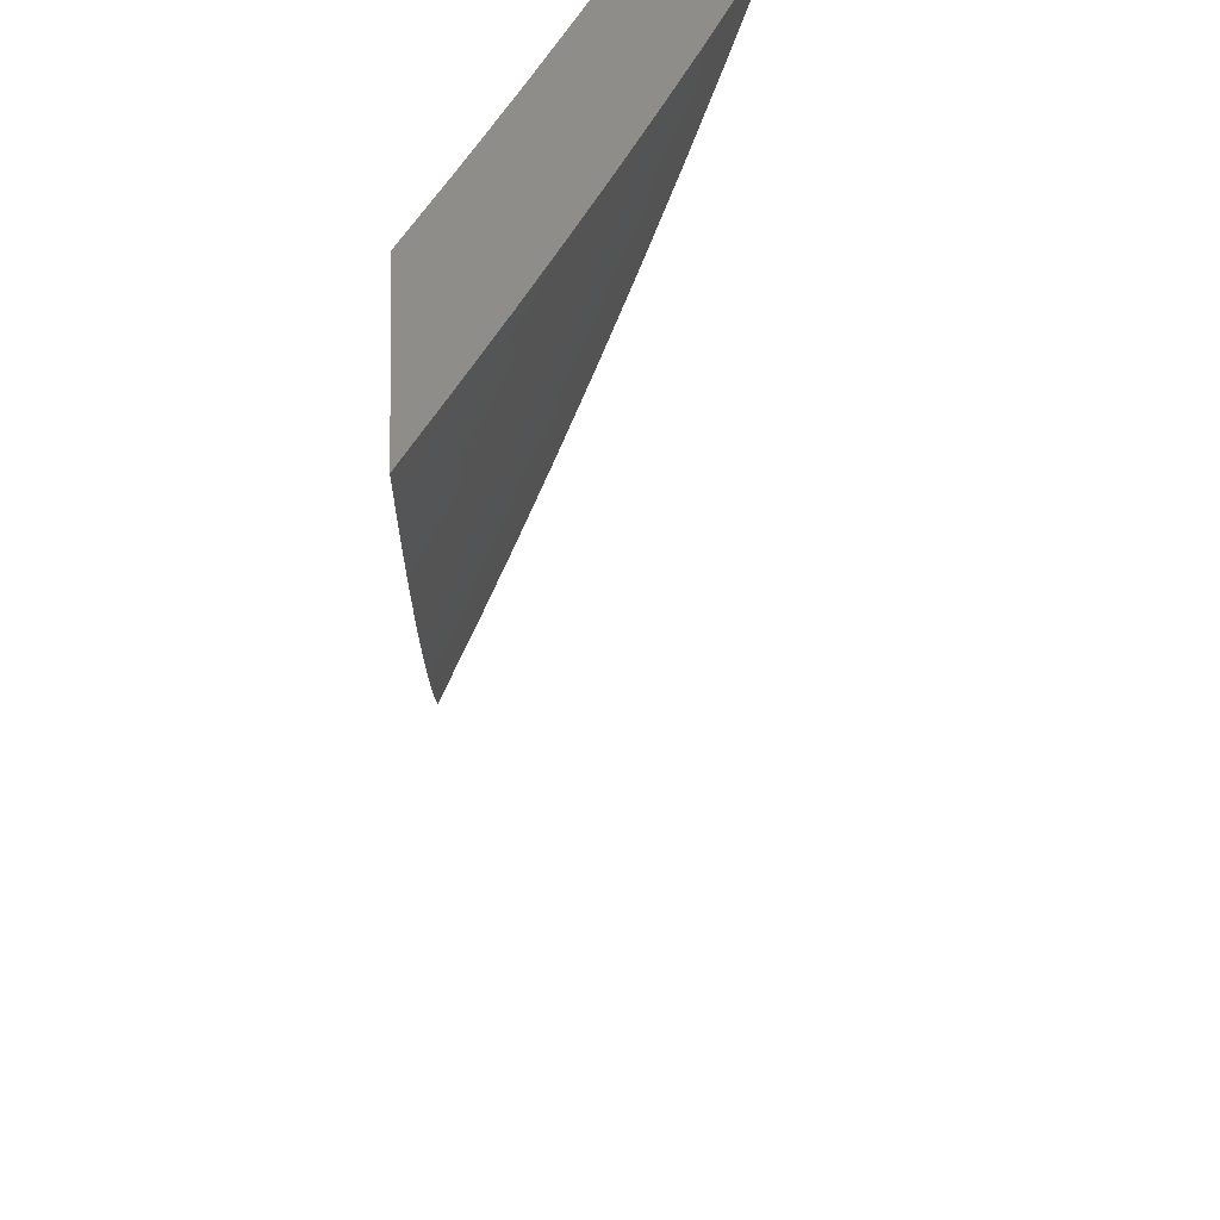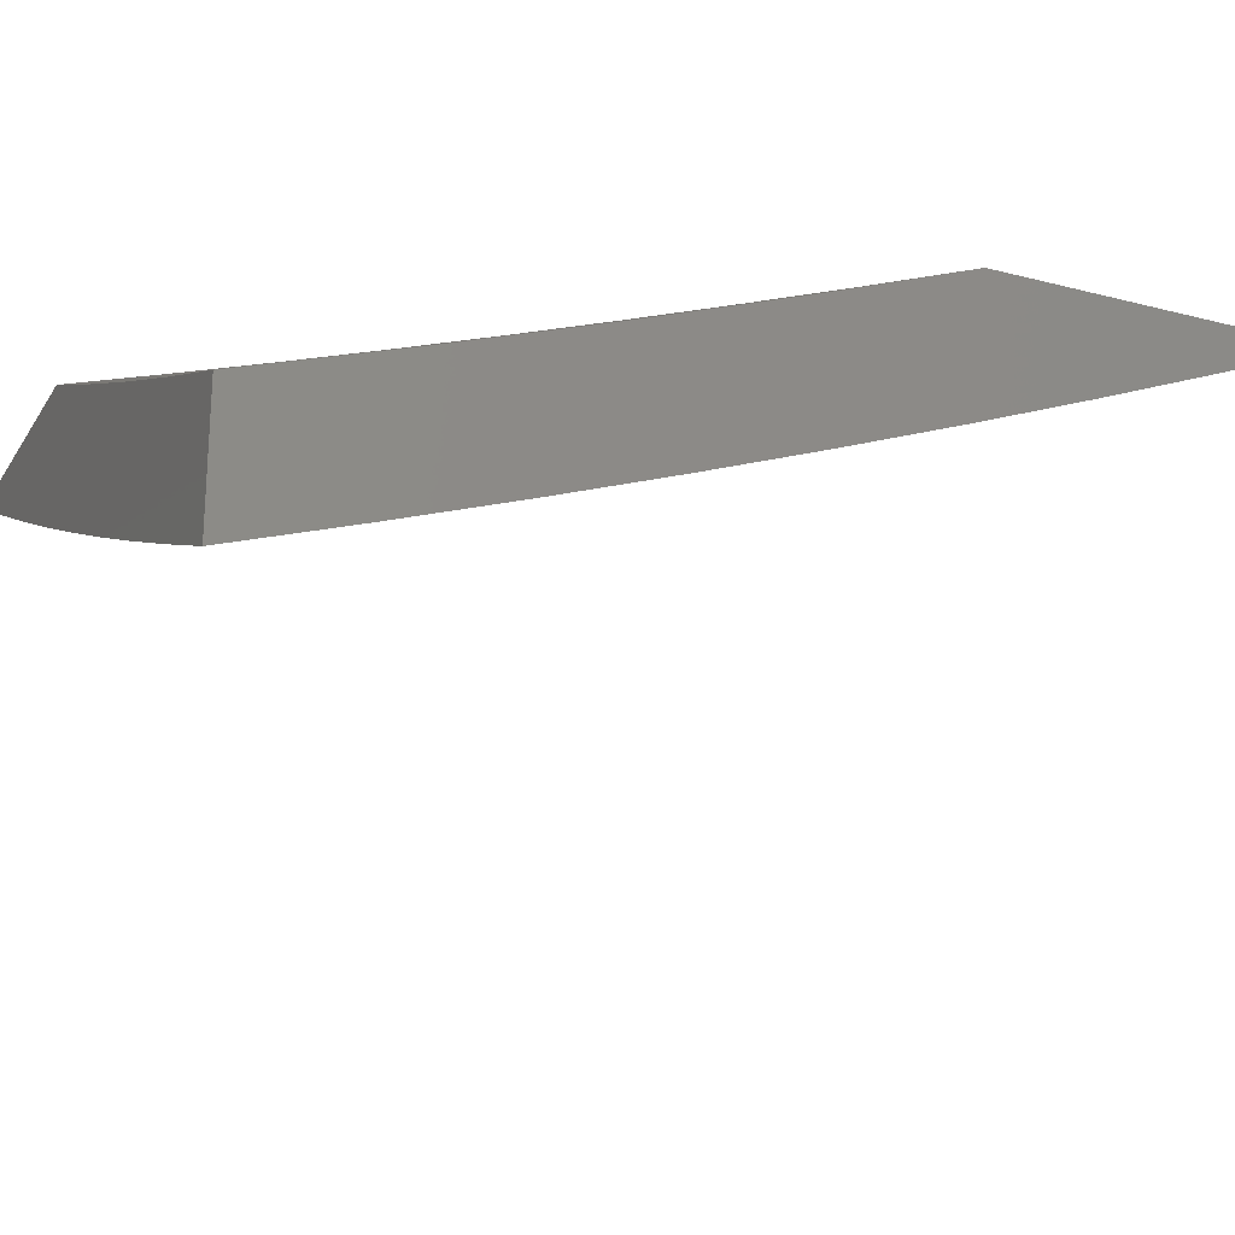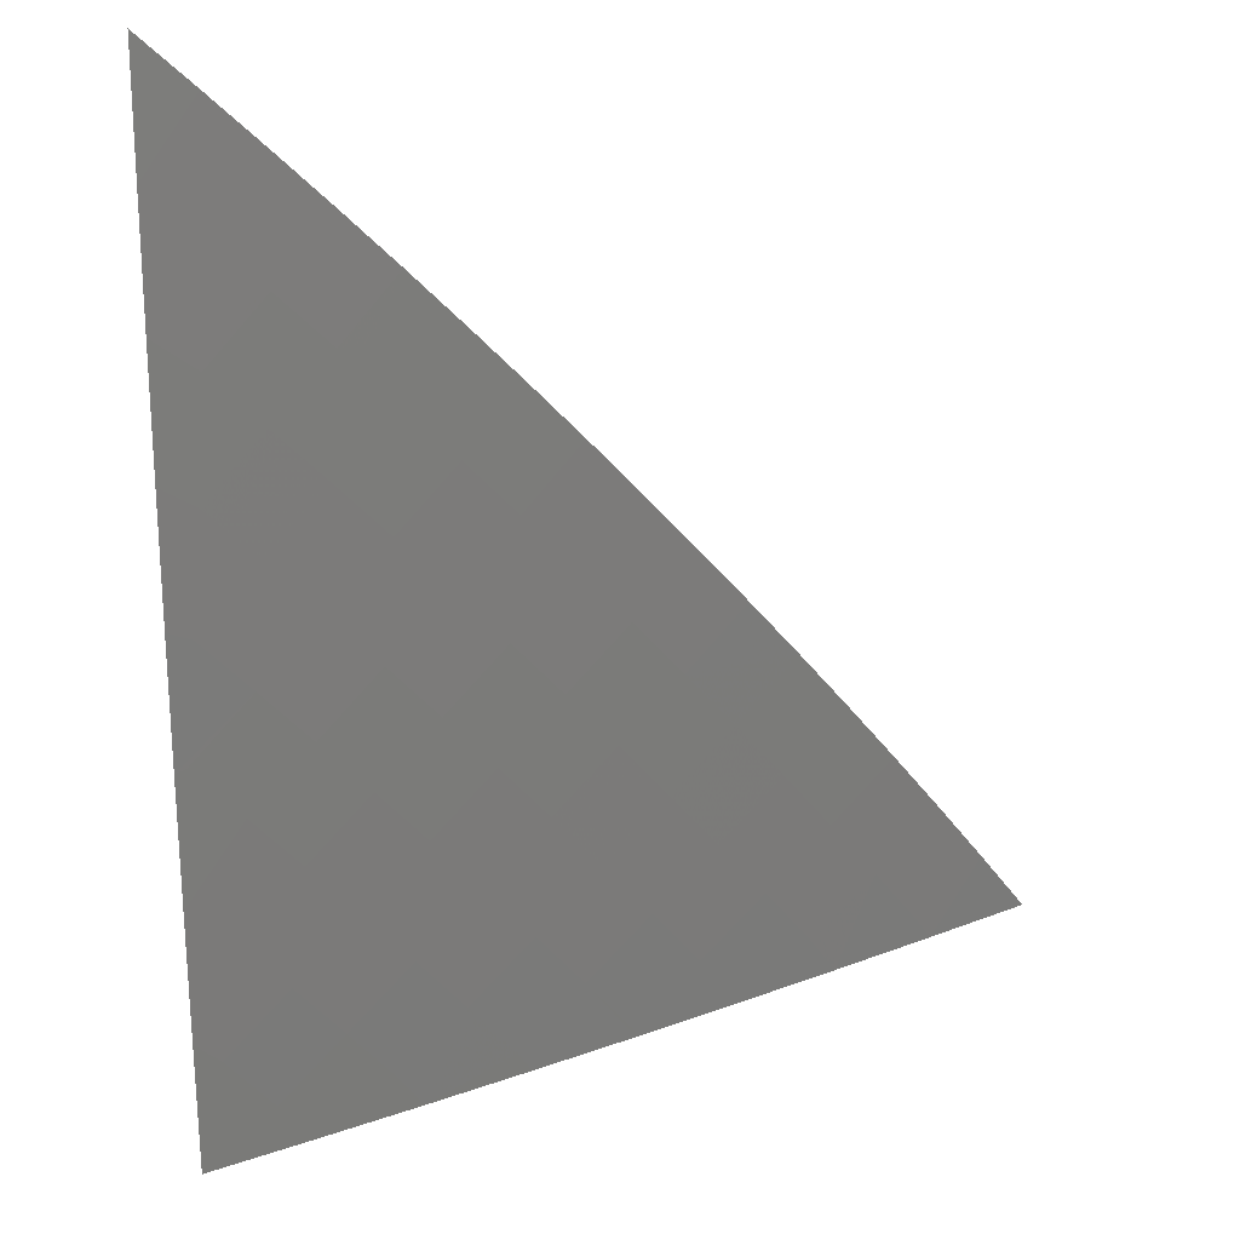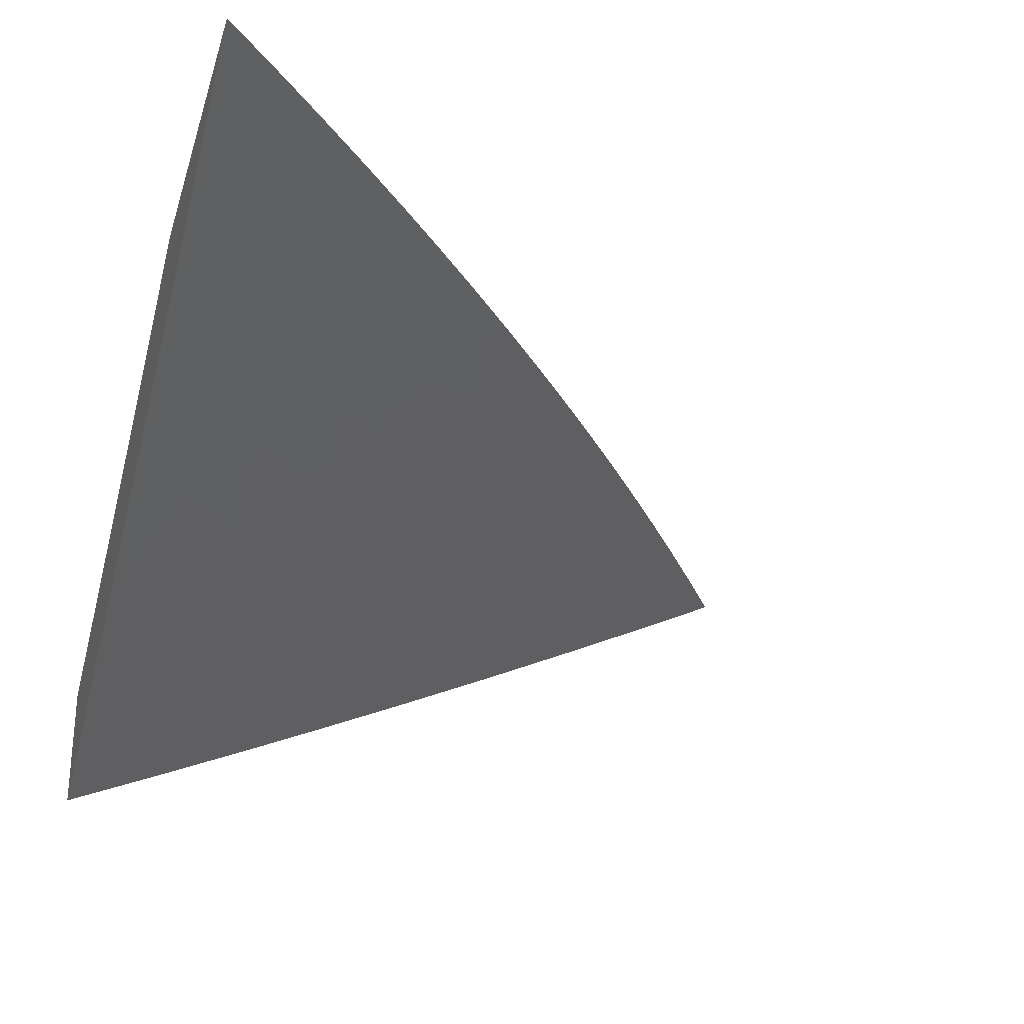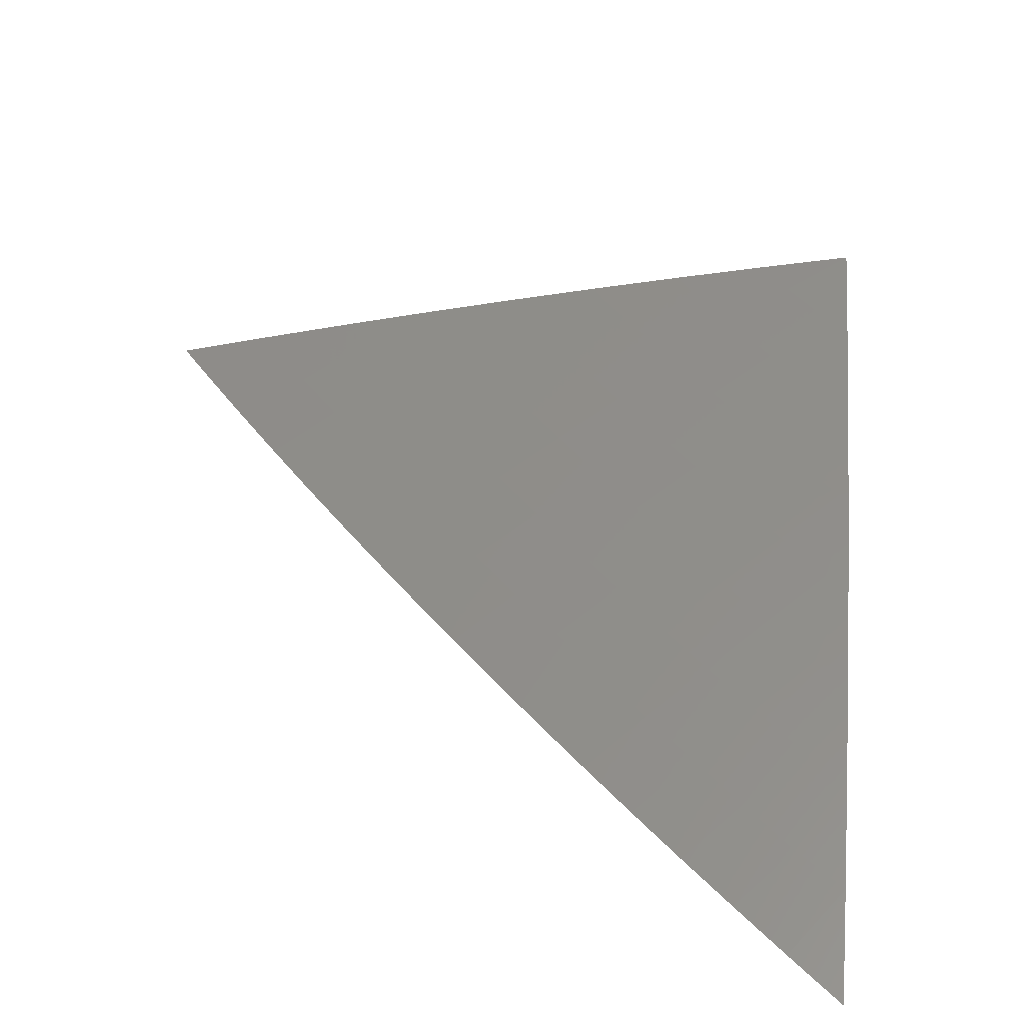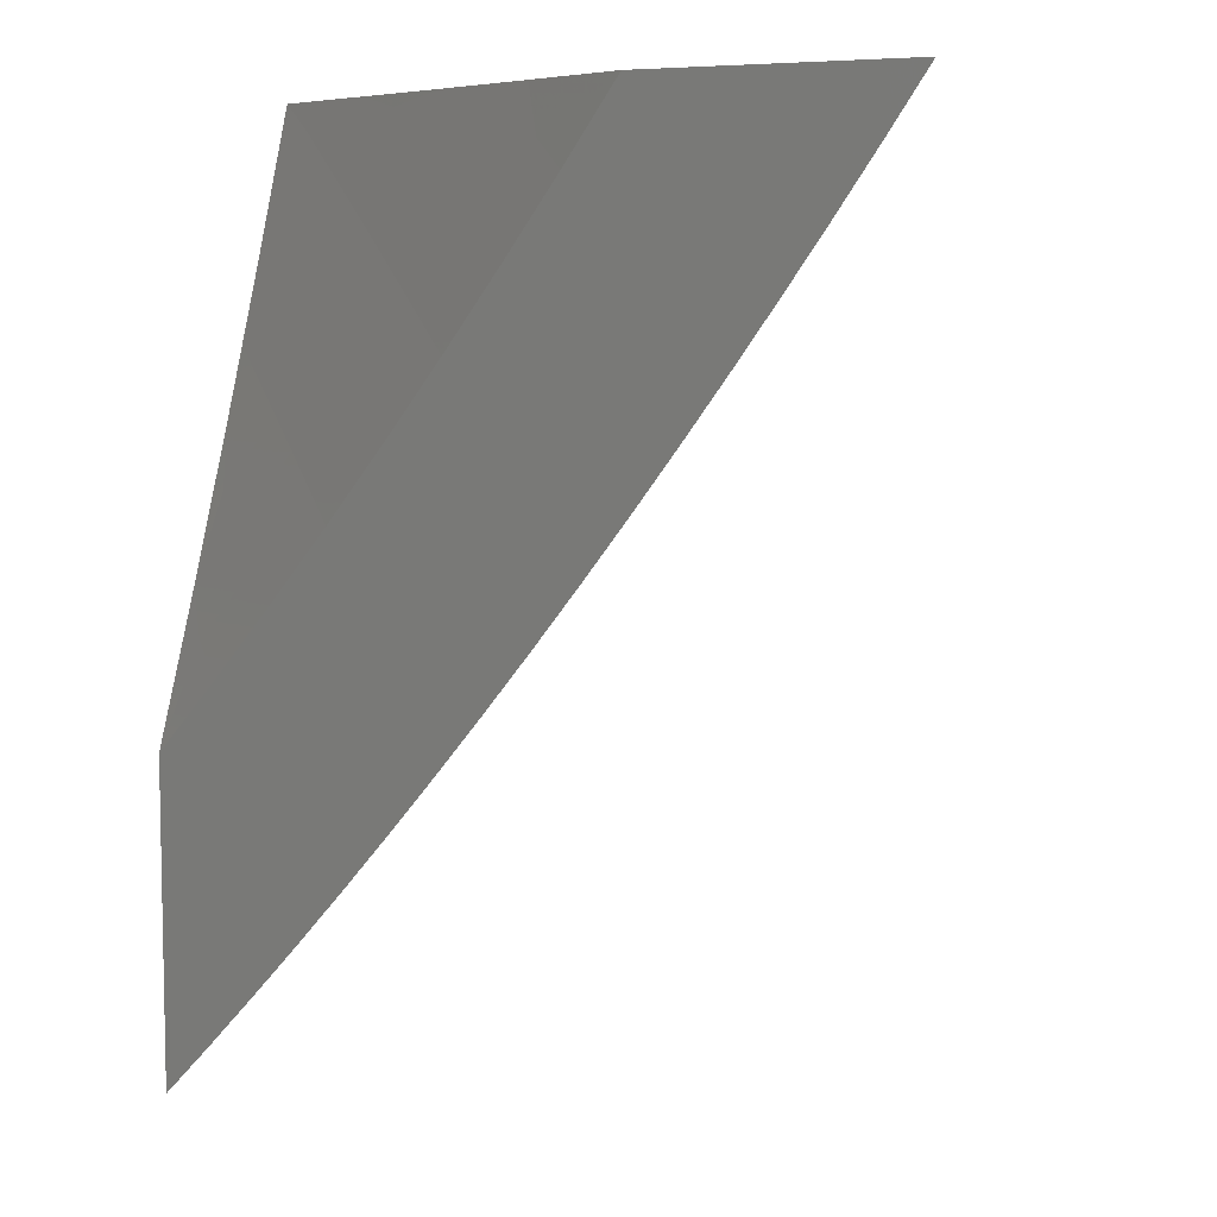
<metadata>
{"format":"stl","ext":"stl","renderer":"f3d","projection":"perspective","resolution":1024,"background":"white","views":[{"elev":41.2,"azim":86.7,"up":"+Y"},{"elev":-22.4,"azim":-114.2,"up":"+Z"},{"elev":-55.6,"azim":1.5,"up":"+Z"},{"elev":-29.3,"azim":-15.6,"up":"+Z"},{"elev":-56.1,"azim":164.8,"up":"+Y"},{"elev":7.1,"azim":29.1,"up":"+Y"}]}
</metadata>
<code>
# stl→obj: 135 verts, 266 faces
v 4 -3.362 -10.05
v 4 -3.482 -10
v 4.022 -3.399 -10.02
v 4.052 -3.424 -10
v 4.103 -3.366 -10
v 4.073 -3.341 -10.02
v 4.153 -3.306 -10
v 4.123 -3.282 -10.02
v 4.202 -3.247 -10
v 4.171 -3.223 -10.02
v 4.25 -3.186 -10
v 4.219 -3.163 -10.02
v 4.298 -3.125 -10
v 4.266 -3.102 -10.02
v 4.344 -3.063 -10
v 4.312 -3.04 -10.02
v 4.39 -3 -10
v 4.293 -3 -10.04
v 4.281 -3.018 -10.04
v 4.196 -3 -10.09
v 4.204 -3.056 -10.07
v 4.172 -3.033 -10.09
v 4.126 -3.093 -10.09
v 4.095 -3.069 -10.11
v 4.048 -3.127 -10.11
v 4.018 -3.103 -10.13
v 4 -3.121 -10.13
v 4.032 -3.022 -10.15
v 4 -3 -10.17
v 4.098 -3 -10.13
v 4.064 -3.046 -10.13
v 4.141 -3.01 -10.11
v 4.001 -3.185 -10.11
v 4 -3.242 -10.09
v 4.032 -3.209 -10.09
v 4.062 -3.234 -10.07
v 4.11 -3.175 -10.07
v 4.141 -3.199 -10.04
v 4.188 -3.139 -10.04
v 4.013 -3.292 -10.07
v 4.043 -3.316 -10.04
v 4.092 -3.258 -10.04
v 4.079 -3.151 -10.09
v 4.157 -3.116 -10.07
v 4.235 -3.079 -10.04
v 4.607 -3 -10
v 4.573 -3.049 -10
v 4.532 -3 -10.04
v 4.523 -3.015 -10.04
v 4.457 -3 -10.07
v 4.489 -3.063 -10.04
v 4.439 -3.029 -10.07
v 4.404 -3.076 -10.07
v 4.382 -3 -10.11
v 4.354 -3.041 -10.11
v 4.306 -3 -10.14
v 4.304 -3.006 -10.14
v 4.27 -3.052 -10.14
v 4.32 -3.088 -10.11
v 4.37 -3.123 -10.07
v 4.454 -3.111 -10.04
v 4.419 -3.159 -10.04
v 4.504 -3.147 -10
v 4.468 -3.195 -10
v 4.539 -3.098 -10
v 4.384 -3.206 -10.04
v 4.432 -3.243 -10
v 4.347 -3.253 -10.04
v 4.395 -3.29 -10
v 4.311 -3.299 -10.04
v 4.358 -3.337 -10
v 4.273 -3.345 -10.04
v 4.32 -3.384 -10
v 4.235 -3.391 -10.04
v 4.282 -3.43 -10
v 4.197 -3.436 -10.04
v 4.243 -3.476 -10
v 4.158 -3.481 -10.04
v 4.204 -3.521 -10
v 4.119 -3.526 -10.04
v 4.164 -3.566 -10
v 4.079 -3.57 -10.04
v 4.124 -3.61 -10
v 4.038 -3.614 -10.04
v 4.083 -3.654 -10
v 4 -3.65 -10.04
v 4.042 -3.698 -10
v 4 -3.741 -10
v 4 -3.558 -10.07
v 4.033 -3.53 -10.07
v 4 -3.466 -10.11
v 4.072 -3.486 -10.07
v 4.026 -3.447 -10.11
v 4.111 -3.442 -10.07
v 4.065 -3.403 -10.11
v 4.15 -3.398 -10.07
v 4.103 -3.359 -10.11
v 4.188 -3.353 -10.07
v 4.14 -3.315 -10.11
v 4.225 -3.308 -10.07
v 4.177 -3.27 -10.11
v 4.262 -3.262 -10.07
v 4.214 -3.225 -10.11
v 4.299 -3.216 -10.07
v 4.25 -3.18 -10.11
v 4.334 -3.17 -10.07
v 4.285 -3.134 -10.11
v 4 -3.373 -10.14
v 4.018 -3.364 -10.14
v 4 -3.28 -10.18
v 4.055 -3.32 -10.14
v 4.008 -3.282 -10.17
v 4.093 -3.277 -10.14
v 4.045 -3.238 -10.17
v 4.129 -3.232 -10.14
v 4.081 -3.195 -10.17
v 4.165 -3.188 -10.14
v 4.116 -3.151 -10.17
v 4.201 -3.143 -10.14
v 4.152 -3.106 -10.17
v 4.236 -3.098 -10.14
v 4.186 -3.062 -10.17
v 4.22 -3.017 -10.17
v 4.23 -3 -10.18
v 4.153 -3 -10.21
v 4.137 -3.025 -10.21
v 4.102 -3.069 -10.21
v 4.077 -3 -10.24
v 4.053 -3.032 -10.24
v 4 -3 -10.27
v 4.019 -3.076 -10.24
v 4 -3.094 -10.24
v 4.068 -3.113 -10.21
v 4.032 -3.157 -10.21
v 4 -3.187 -10.21
f 1 2 3
f 3 2 4
f 3 4 5
f 3 5 6
f 6 5 7
f 6 7 8
f 8 7 9
f 8 9 10
f 10 9 11
f 10 11 12
f 12 11 13
f 12 13 14
f 14 13 15
f 14 15 16
f 16 15 17
f 16 17 18
f 16 18 19
f 19 18 20
f 19 20 21
f 21 20 22
f 21 22 23
f 23 22 24
f 23 24 25
f 25 24 26
f 25 26 27
f 27 26 28
f 27 28 29
f 29 28 30
f 30 28 31
f 30 31 24
f 24 31 26
f 22 20 32
f 32 20 30
f 32 30 24
f 25 27 33
f 33 27 34
f 33 34 35
f 35 34 36
f 35 36 37
f 37 36 38
f 37 38 39
f 39 38 12
f 39 12 14
f 36 34 40
f 40 34 1
f 40 1 41
f 41 1 6
f 41 6 8
f 6 1 3
f 40 41 42
f 42 41 8
f 42 8 10
f 38 36 42
f 42 36 40
f 38 42 10
f 33 35 43
f 43 35 37
f 43 37 44
f 44 37 39
f 44 39 45
f 45 39 14
f 45 14 16
f 12 38 10
f 23 25 43
f 43 25 33
f 23 43 44
f 21 23 44
f 21 44 45
f 28 26 31
f 32 24 22
f 19 21 45
f 19 45 16
f 46 47 48
f 48 47 49
f 48 49 50
f 50 49 51
f 50 51 52
f 52 51 53
f 52 53 54
f 54 53 55
f 54 55 56
f 56 55 57
f 56 57 58
f 58 57 55
f 58 55 59
f 59 55 53
f 59 53 60
f 60 53 61
f 60 61 62
f 62 61 63
f 62 63 64
f 49 47 51
f 51 47 65
f 51 65 61
f 61 65 63
f 62 64 66
f 66 64 67
f 66 67 68
f 68 67 69
f 68 69 70
f 70 69 71
f 70 71 72
f 72 71 73
f 72 73 74
f 74 73 75
f 74 75 76
f 76 75 77
f 76 77 78
f 78 77 79
f 78 79 80
f 80 79 81
f 80 81 82
f 82 81 83
f 82 83 84
f 84 83 85
f 84 85 86
f 86 85 87
f 86 87 88
f 86 89 84
f 84 89 82
f 82 89 90
f 90 89 91
f 90 91 92
f 92 91 93
f 92 93 94
f 94 93 95
f 94 95 96
f 96 95 97
f 96 97 98
f 98 97 99
f 98 99 100
f 100 99 101
f 100 101 102
f 102 101 103
f 102 103 104
f 104 103 105
f 104 105 106
f 106 105 107
f 106 107 60
f 60 107 59
f 91 108 93
f 93 108 95
f 95 108 109
f 109 108 110
f 109 110 111
f 111 110 112
f 111 112 113
f 113 112 114
f 113 114 115
f 115 114 116
f 115 116 117
f 117 116 118
f 117 118 119
f 119 118 120
f 119 120 121
f 121 120 122
f 121 122 58
f 58 122 123
f 58 123 124
f 124 123 125
f 125 123 122
f 125 122 126
f 126 122 127
f 126 127 128
f 128 127 129
f 128 129 130
f 130 129 131
f 130 131 132
f 132 131 133
f 132 133 134
f 134 133 118
f 134 118 116
f 112 110 114
f 114 110 135
f 114 135 116
f 116 135 134
f 135 132 134
f 128 125 126
f 124 56 58
f 54 50 52
f 61 53 51
f 106 60 62
f 121 58 59
f 121 59 107
f 104 106 66
f 66 106 62
f 119 121 107
f 119 107 105
f 127 122 120
f 102 104 68
f 68 104 66
f 117 119 105
f 117 105 103
f 131 129 127
f 118 133 120
f 120 133 127
f 133 131 127
f 100 102 70
f 70 102 68
f 115 117 103
f 115 103 101
f 98 100 72
f 72 100 70
f 113 115 101
f 113 101 99
f 96 98 74
f 74 98 72
f 111 113 99
f 111 99 97
f 94 96 76
f 76 96 74
f 109 111 97
f 109 97 95
f 92 94 78
f 78 94 76
f 90 92 80
f 80 92 78
f 82 90 80
f 30 125 29
f 29 125 128
f 29 128 130
f 125 30 124
f 124 30 20
f 124 20 56
f 56 20 54
f 54 20 18
f 54 18 50
f 50 18 17
f 50 17 48
f 48 17 46
f 15 63 17
f 17 63 65
f 17 65 47
f 13 67 15
f 15 67 64
f 15 64 63
f 67 13 69
f 69 13 11
f 69 11 71
f 71 11 9
f 71 9 73
f 73 9 75
f 75 9 7
f 75 7 77
f 77 7 5
f 77 5 79
f 79 5 4
f 79 4 81
f 81 4 83
f 83 4 2
f 83 2 85
f 85 2 87
f 87 2 88
f 47 46 17
f 1 89 2
f 2 89 86
f 2 86 88
f 89 1 91
f 91 1 34
f 91 34 108
f 108 34 110
f 110 34 27
f 110 27 135
f 135 27 29
f 135 29 132
f 132 29 130

</code>
